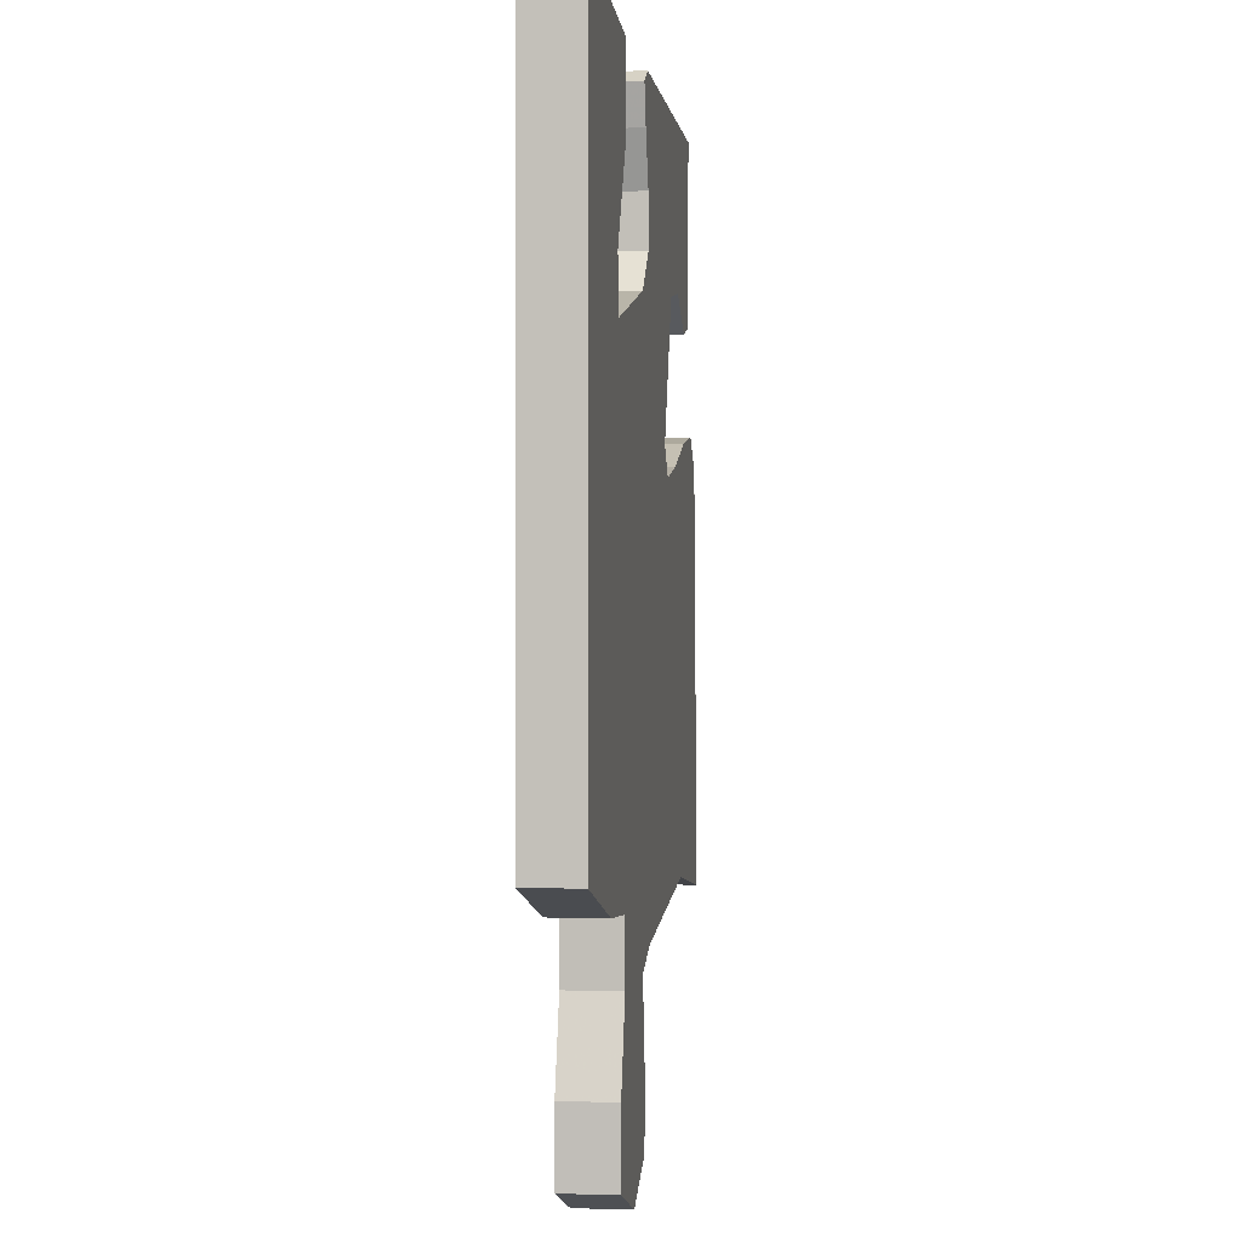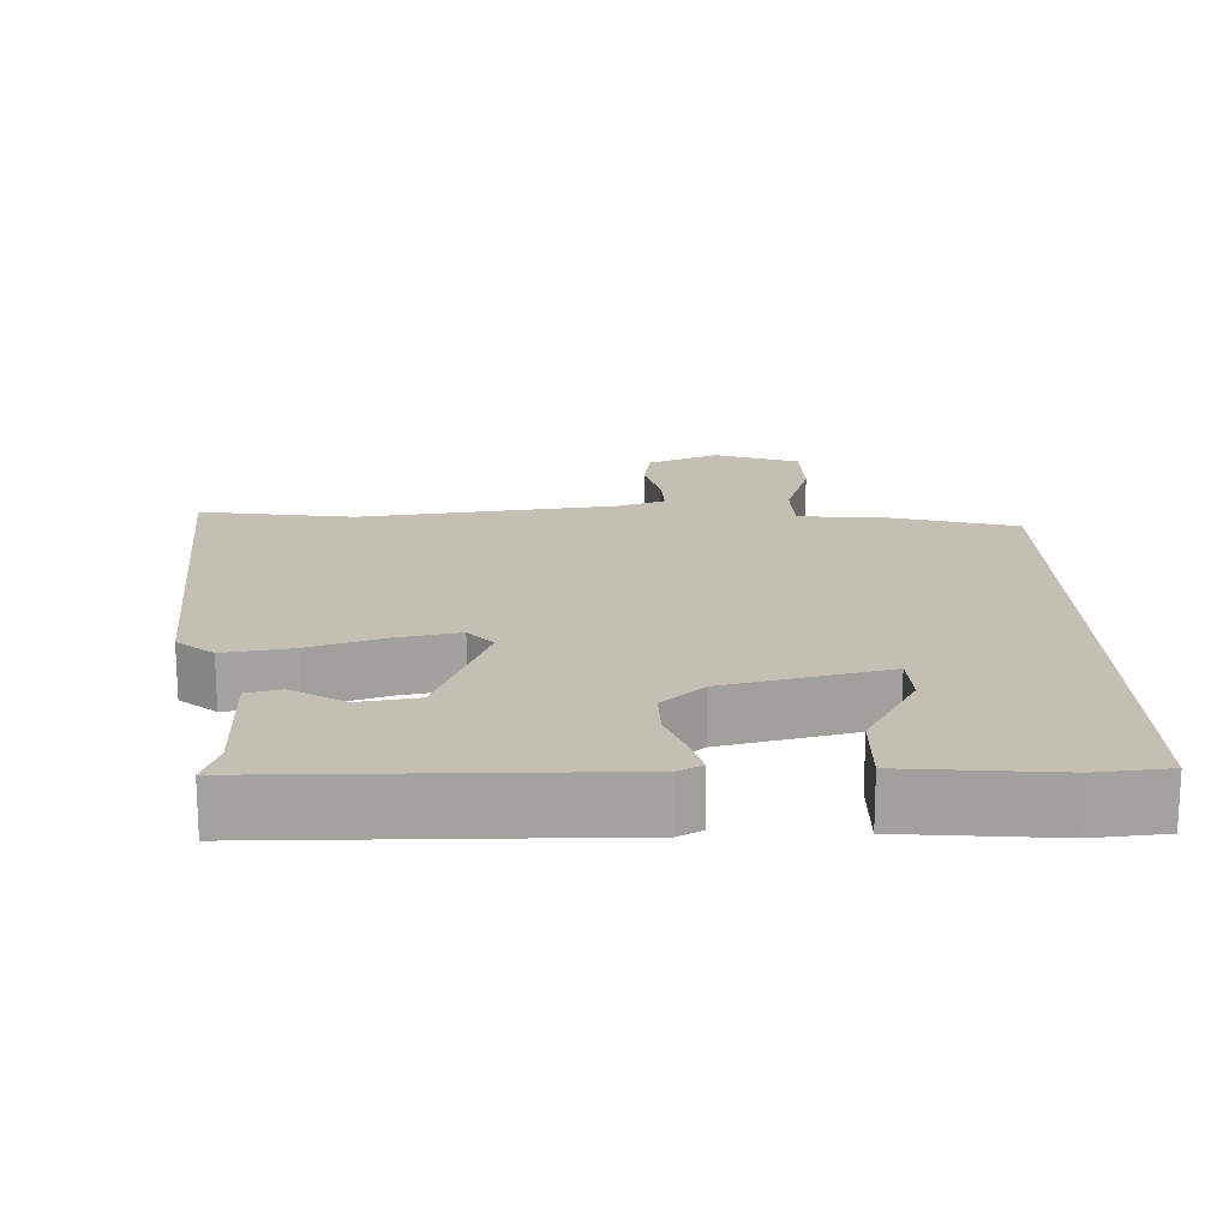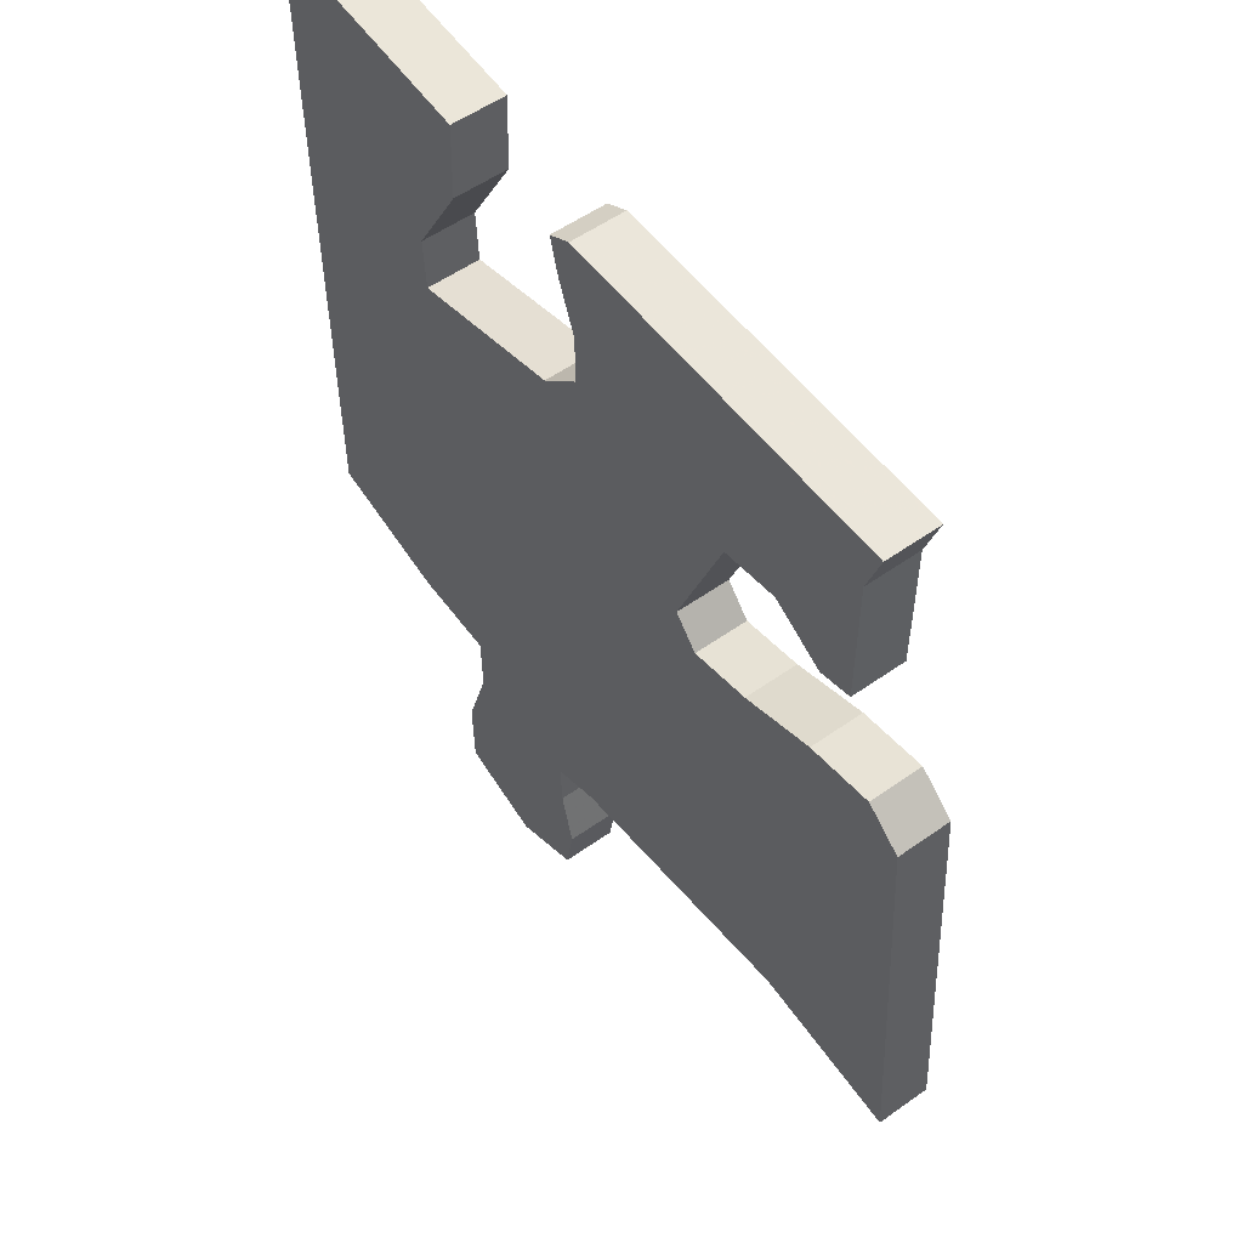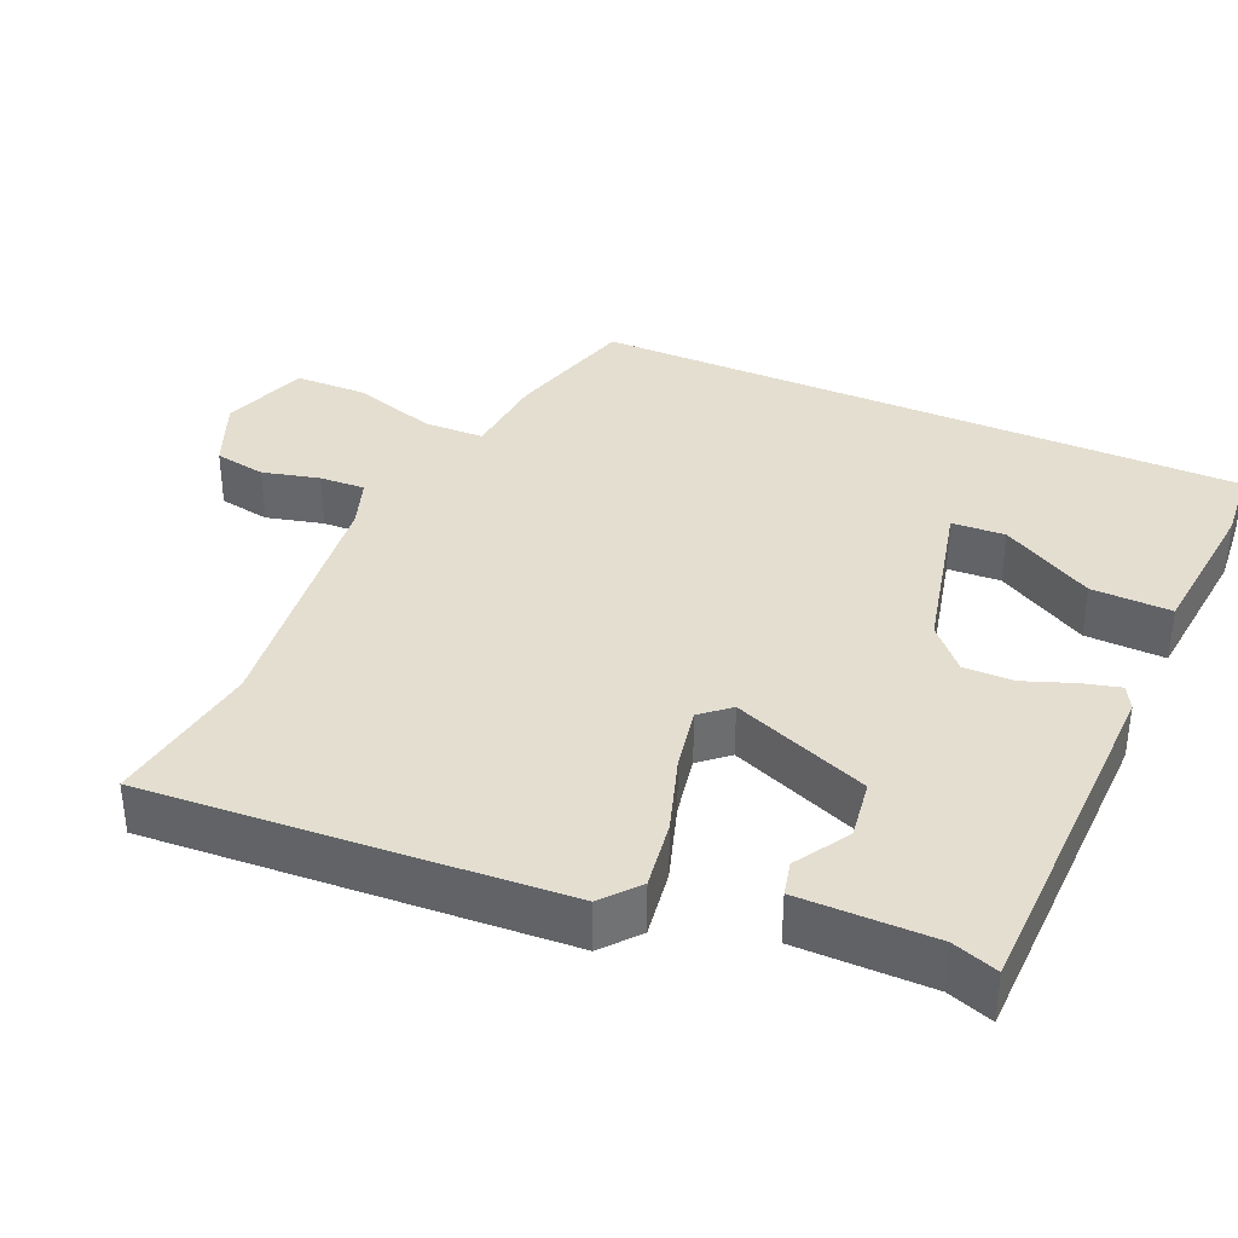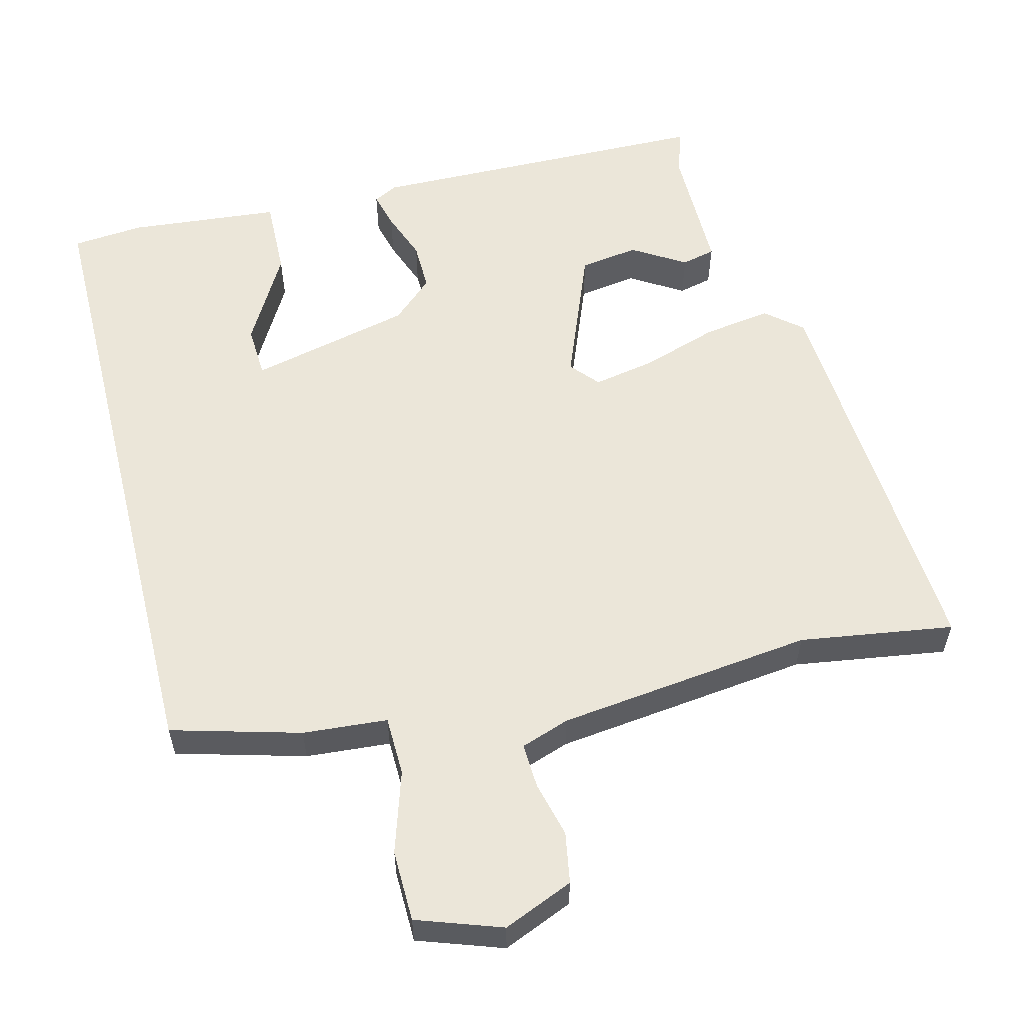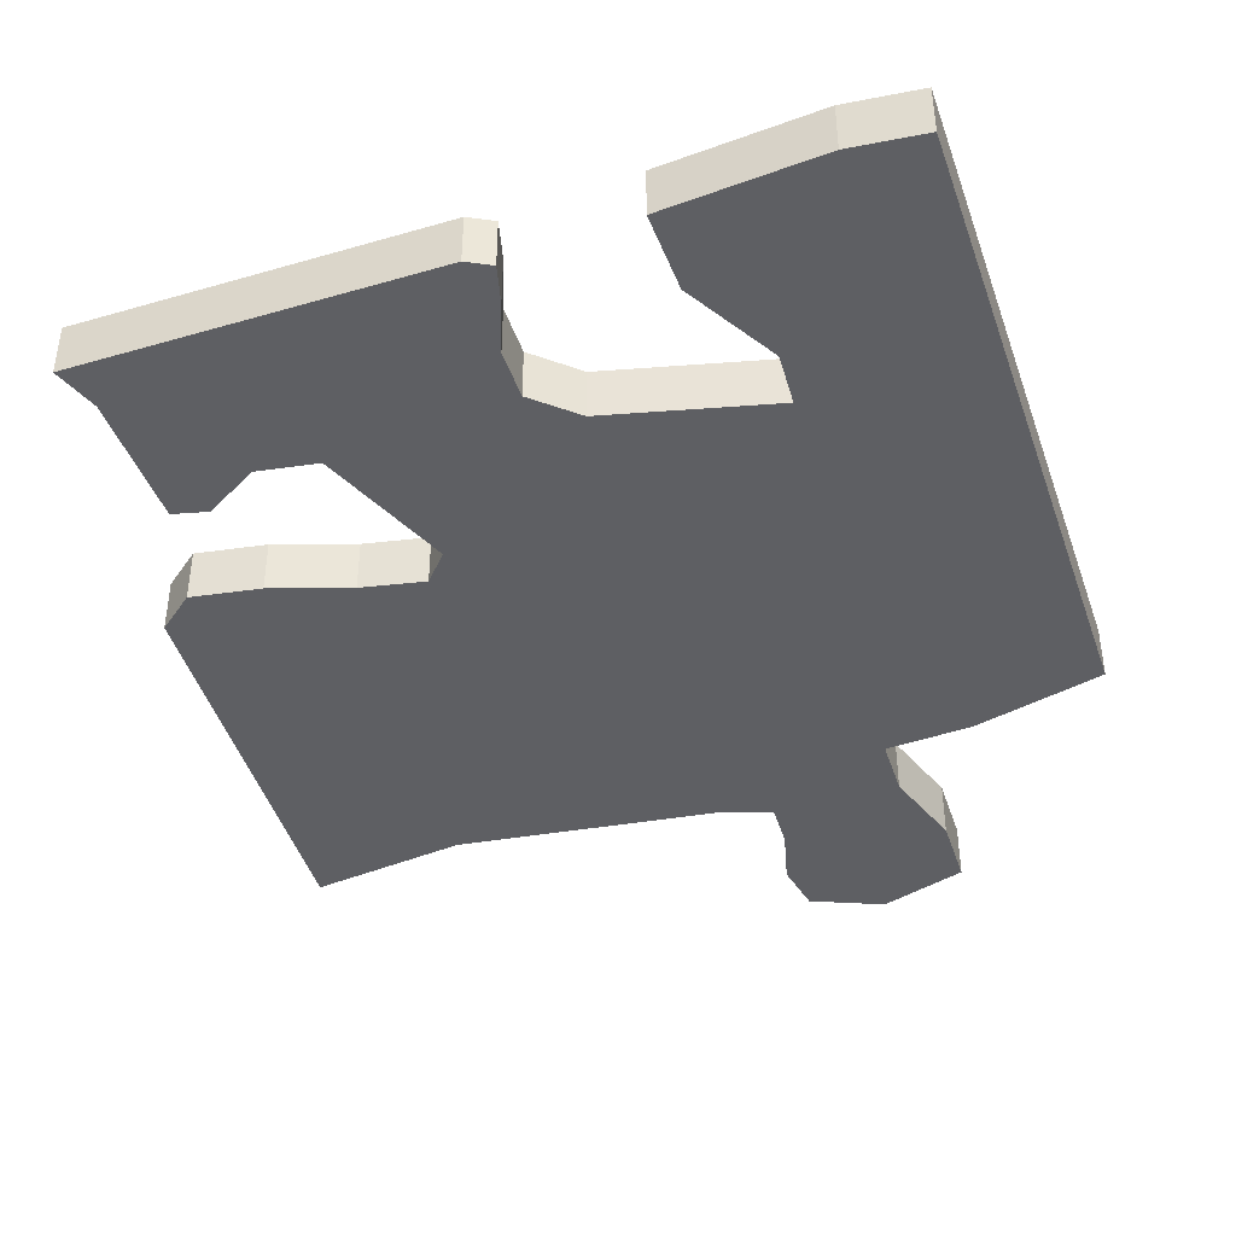
<metadata>
{"format":"obj","ext":"obj","renderer":"f3d","projection":"perspective","resolution":1024,"background":"white","views":[{"elev":0.5,"azim":97.0,"up":"+Z"},{"elev":17.8,"azim":-2.0,"up":"+Y"},{"elev":54.7,"azim":-126.9,"up":"+Z"},{"elev":36.4,"azim":-66.1,"up":"+Y"},{"elev":57.1,"azim":165.9,"up":"+Y"},{"elev":-41.1,"azim":18.6,"up":"+Y"}]}
</metadata>
<code>
v 0.5 0.07 0.47
v 0.5 0.07 -0.406
v 0.325 0.07 -0.454
v 0.21 0.07 -0.463
v 0.208 0.07 -0.544
v 0.243 0.07 -0.655
v 0.241 0.07 -0.752
v 0.126 0.07 -0.792
v 0.031 0.07 -0.752
v 0.019 0.07 -0.683
v 0.038 0.07 -0.607
v 0.041 0.07 -0.546
v -0.025 0.07 -0.523
v -0.373 0.07 -0.481
v -0.582 0.07 -0.512
v -0.546 0.07 0.037
v -0.497 0.07 0.078
v -0.405 0.07 0.064
v -0.301 0.07 0.03
v -0.217 0.07 0.014
v -0.184 0.07 0.052
v -0.256 0.07 0.235
v -0.336 0.07 0.247
v -0.408 0.07 0.203
v -0.454 0.07 0.214
v -0.454 0.07 0.394
v -0.475 0.07 0.455
v -0.003 0.07 0.462
v 0.029 0.07 0.445
v 0.016 0.07 0.395
v -0.009 0.07 0.328
v -0.01 0.07 0.261
v 0.046 0.07 0.21
v 0.266 0.07 0.158
v 0.27 0.07 0.229
v 0.2 0.07 0.353
v 0.197 0.07 0.46
v 0.403 0.07 0.479
v 0.5 0 0.47
v 0.5 0 -0.406
v 0.325 0 -0.454
v 0.21 0 -0.463
v 0.208 0 -0.544
v 0.243 0 -0.655
v 0.241 0 -0.752
v 0.126 0 -0.792
v 0.031 0 -0.752
v 0.019 0 -0.683
v 0.038 0 -0.607
v 0.041 0 -0.546
v -0.025 0 -0.523
v -0.373 0 -0.481
v -0.582 0 -0.512
v -0.546 0 0.037
v -0.497 0 0.078
v -0.405 0 0.064
v -0.301 0 0.03
v -0.217 0 0.014
v -0.184 0 0.052
v -0.256 0 0.235
v -0.336 0 0.247
v -0.408 0 0.203
v -0.454 0 0.214
v -0.454 0 0.394
v -0.475 0 0.455
v -0.003 0 0.462
v 0.029 0 0.445
v 0.016 0 0.395
v -0.009 0 0.328
v -0.01 0 0.261
v 0.046 0 0.21
v 0.266 0 0.158
v 0.27 0 0.229
v 0.2 0 0.353
v 0.197 0 0.46
v 0.403 0 0.479
f 37 38 1
f 36 37 1
f 35 36 1
f 1 2 3
f 35 1 3
f 34 35 3
f 33 34 3 4
f 32 33 4 5
f 29 30 31
f 28 29 31
f 27 28 31
f 26 27 31
f 26 31 32
f 23 24 25 26
f 22 23 26 32
f 21 22 32 5
f 17 18 19
f 16 17 19
f 15 16 19
f 14 15 19
f 13 14 19 20
f 20 21 5
f 13 20 5
f 12 13 5
f 9 10 11
f 9 11 12
f 8 9 12
f 7 8 12
f 6 7 12
f 5 6 12
f 39 76 75
f 39 75 74
f 39 74 73
f 41 40 39
f 41 39 73
f 41 73 72
f 42 41 72 71
f 43 42 71 70
f 69 68 67
f 69 67 66
f 69 66 65
f 69 65 64
f 70 69 64
f 64 63 62 61
f 70 64 61 60
f 43 70 60 59
f 57 56 55
f 57 55 54
f 57 54 53
f 57 53 52
f 58 57 52 51
f 43 59 58
f 43 58 51
f 43 51 50
f 49 48 47
f 50 49 47
f 50 47 46
f 50 46 45
f 50 45 44
f 50 44 43
f 1 39 40 2
f 2 40 41 3
f 3 41 42 4
f 4 42 43 5
f 5 43 44 6
f 6 44 45 7
f 7 45 46 8
f 8 46 47 9
f 9 47 48 10
f 10 48 49 11
f 11 49 50 12
f 12 50 51 13
f 13 51 52 14
f 14 52 53 15
f 15 53 54 16
f 16 54 55 17
f 17 55 56 18
f 18 56 57 19
f 19 57 58 20
f 20 58 59 21
f 21 59 60 22
f 22 60 61 23
f 23 61 62 24
f 24 62 63 25
f 25 63 64 26
f 26 64 65 27
f 27 65 66 28
f 28 66 67 29
f 29 67 68 30
f 30 68 69 31
f 31 69 70 32
f 32 70 71 33
f 33 71 72 34
f 34 72 73 35
f 35 73 74 36
f 36 74 75 37
f 37 75 76 38
f 38 76 39 1

</code>
